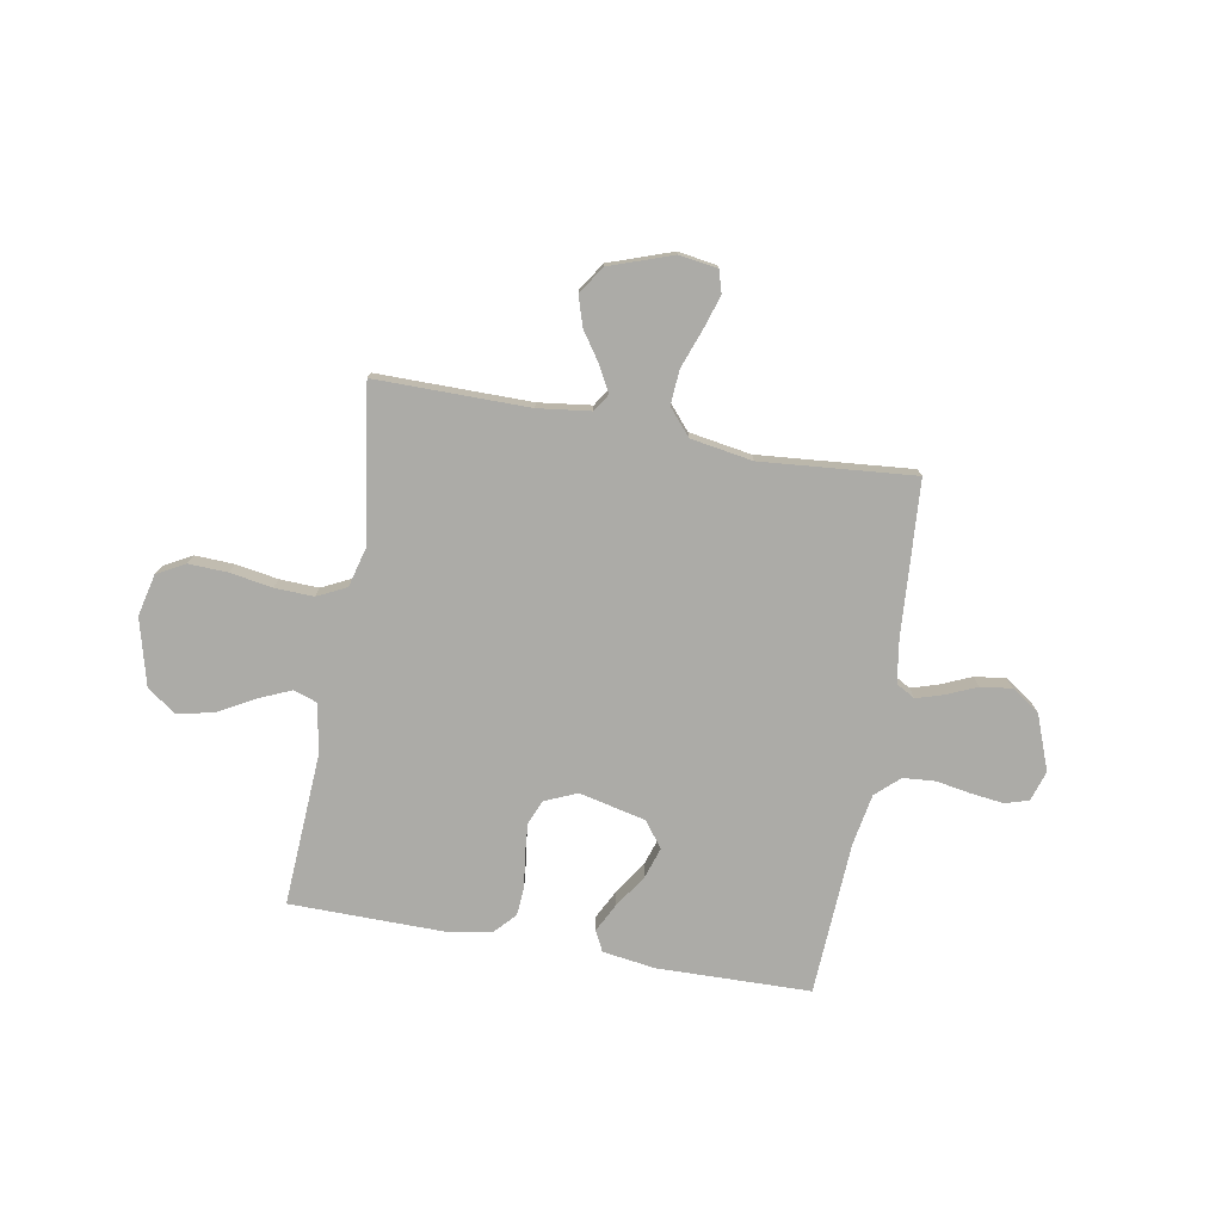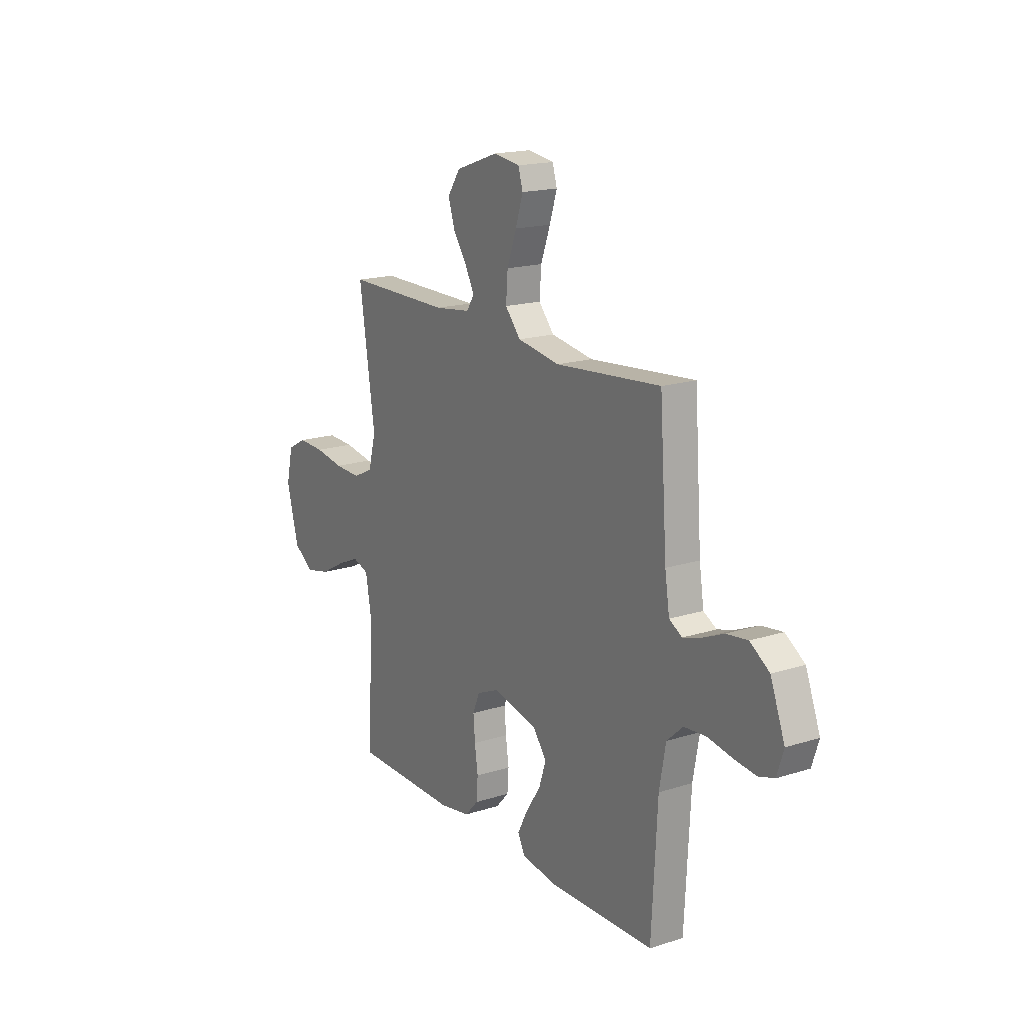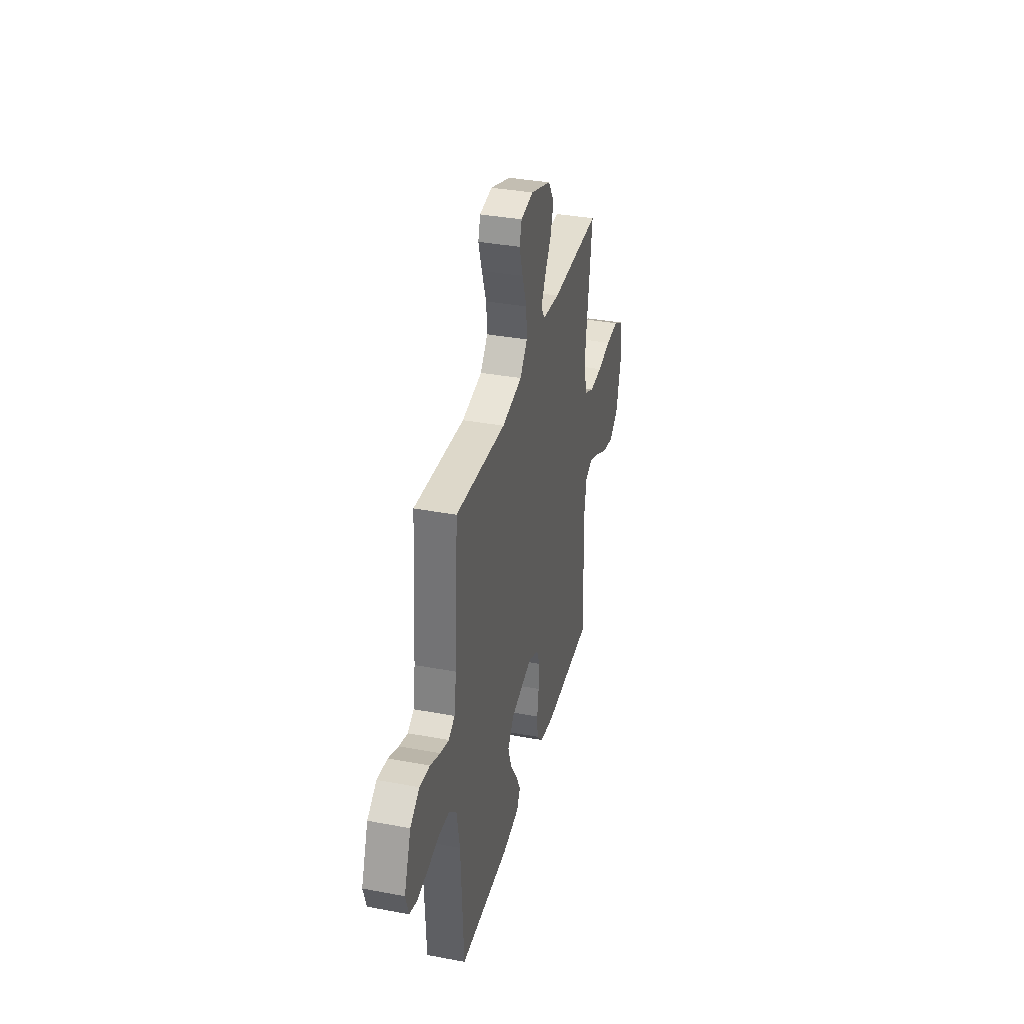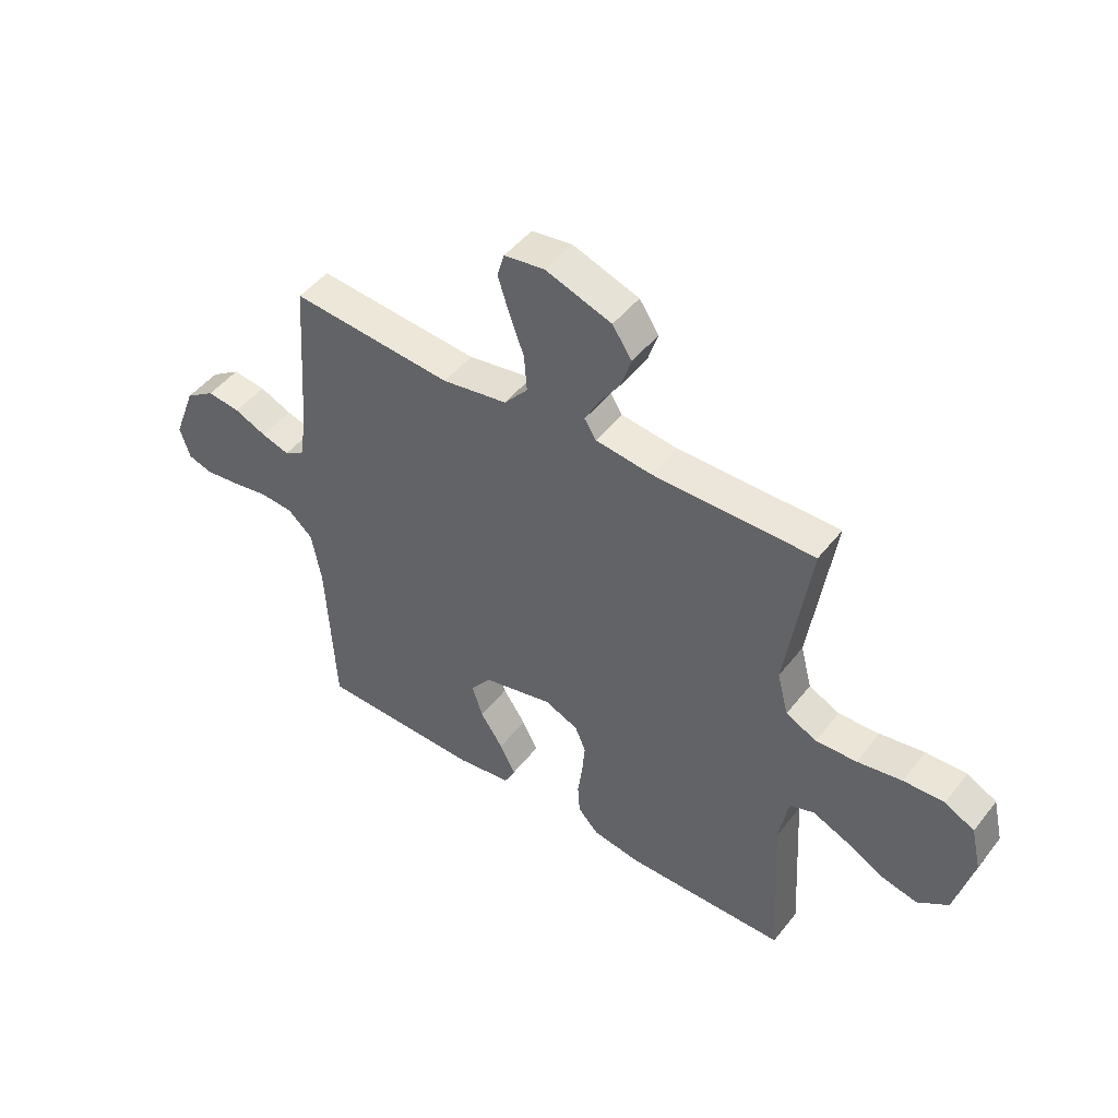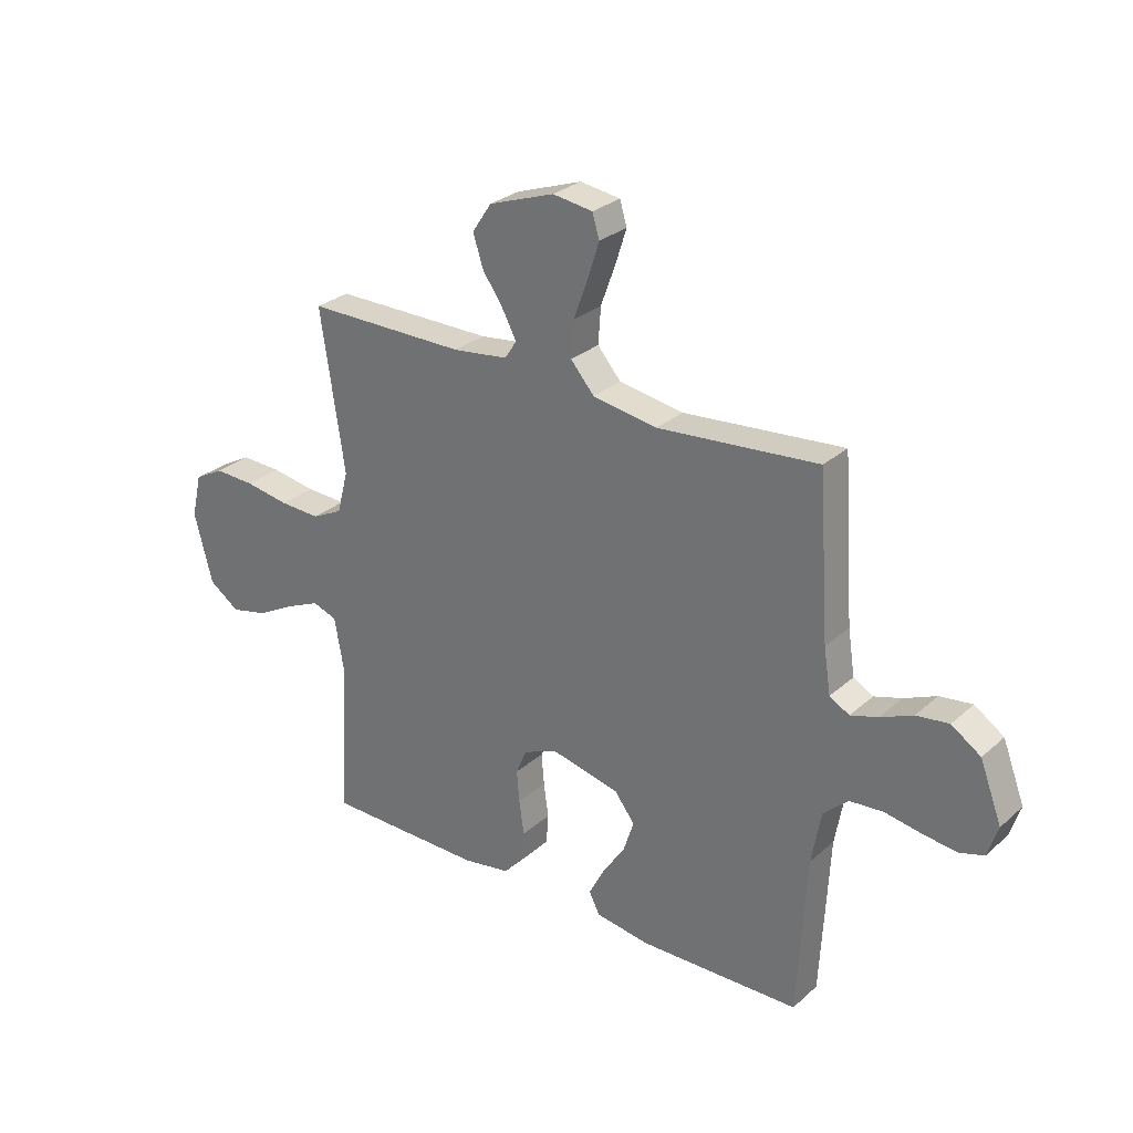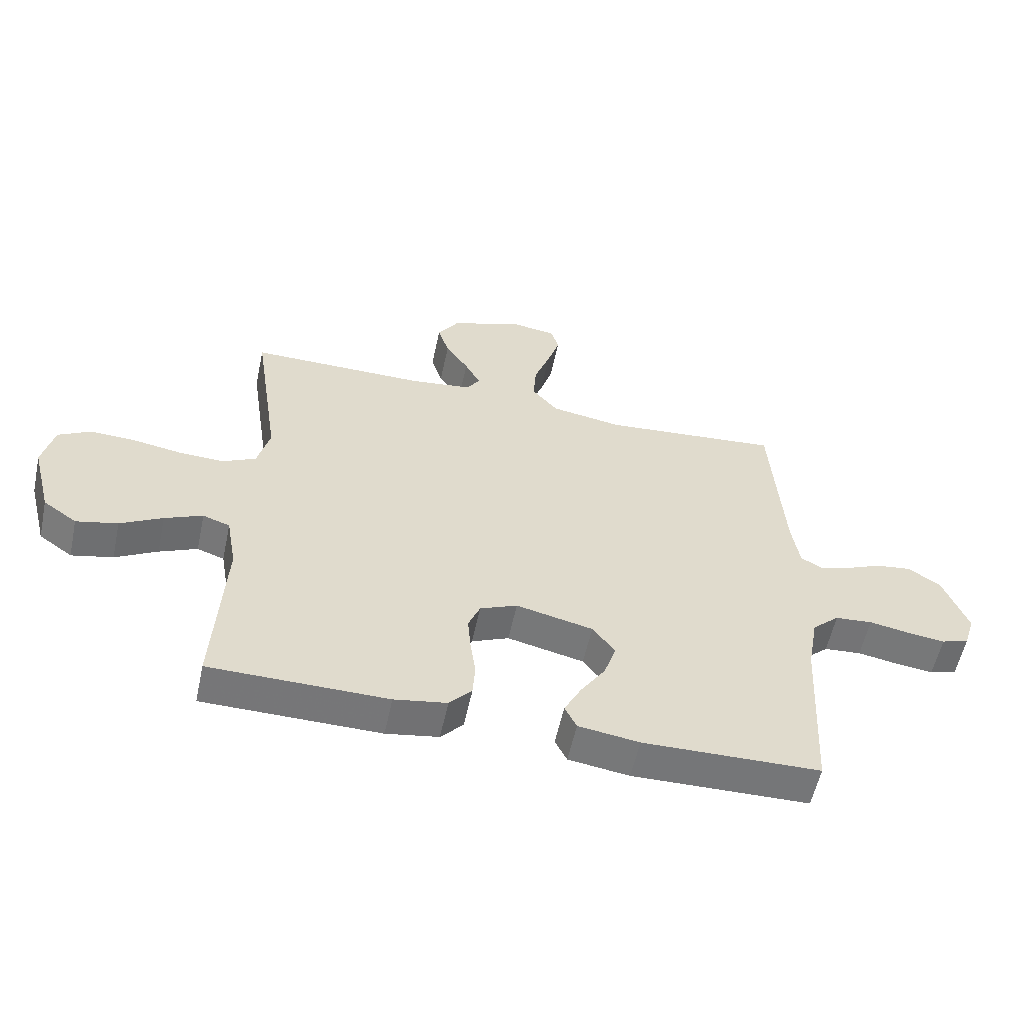
<metadata>
{"format":"obj","ext":"obj","renderer":"f3d","projection":"perspective","resolution":1024,"background":"white","views":[{"elev":-76.3,"azim":-10.1,"up":"+Y"},{"elev":17.4,"azim":57.7,"up":"+Z"},{"elev":35.6,"azim":103.9,"up":"+Z"},{"elev":47.2,"azim":-144.0,"up":"+Z"},{"elev":28.3,"azim":37.5,"up":"+Z"},{"elev":-56.9,"azim":-12.1,"up":"+Z"}]}
</metadata>
<code>
v 0.5 0.07 0.5
v 0.521 0.07 0.2
v 0.534 0.07 0.116
v 0.571 0.07 0.095
v 0.623 0.07 0.111
v 0.683 0.07 0.137
v 0.744 0.07 0.145
v 0.799 0.07 0.108
v 0.84 0.07 0
v 0.821 0.07 -0.059
v 0.775 0.07 -0.073
v 0.711 0.07 -0.065
v 0.643 0.07 -0.053
v 0.58 0.07 -0.058
v 0.534 0.07 -0.1
v 0.516 0.07 -0.2
v 0.5 0.07 -0.5
v 0.2 0.07 -0.506
v 0.097 0.07 -0.491
v 0.077 0.07 -0.451
v 0.106 0.07 -0.395
v 0.148 0.07 -0.332
v 0.168 0.07 -0.271
v 0.13 0.07 -0.221
v 0 0.07 -0.191
v -0.063 0.07 -0.218
v -0.083 0.07 -0.266
v -0.078 0.07 -0.326
v -0.069 0.07 -0.39
v -0.073 0.07 -0.447
v -0.111 0.07 -0.488
v -0.2 0.07 -0.503
v -0.5 0.07 -0.5
v -0.483 0.07 -0.2
v -0.5 0.07 -0.104
v -0.546 0.07 -0.088
v -0.61 0.07 -0.116
v -0.681 0.07 -0.155
v -0.751 0.07 -0.171
v -0.808 0.07 -0.131
v -0.842 0.07 0
v -0.823 0.07 0.082
v -0.768 0.07 0.112
v -0.692 0.07 0.109
v -0.609 0.07 0.095
v -0.533 0.07 0.092
v -0.476 0.07 0.12
v -0.455 0.07 0.2
v -0.5 0.07 0.5
v -0.2 0.07 0.499
v -0.097 0.07 0.512
v -0.075 0.07 0.546
v -0.101 0.07 0.595
v -0.14 0.07 0.652
v -0.159 0.07 0.711
v -0.123 0.07 0.765
v 0 0.07 0.808
v 0.075 0.07 0.797
v 0.088 0.07 0.753
v 0.067 0.07 0.687
v 0.04 0.07 0.613
v 0.035 0.07 0.545
v 0.079 0.07 0.494
v 0.2 0.07 0.474
v 0.5 0 0.5
v 0.521 0 0.2
v 0.534 0 0.116
v 0.571 0 0.095
v 0.623 0 0.111
v 0.683 0 0.137
v 0.744 0 0.145
v 0.799 0 0.108
v 0.84 0 0
v 0.821 0 -0.059
v 0.775 0 -0.073
v 0.711 0 -0.065
v 0.643 0 -0.053
v 0.58 0 -0.058
v 0.534 0 -0.1
v 0.516 0 -0.2
v 0.5 0 -0.5
v 0.2 0 -0.506
v 0.097 0 -0.491
v 0.077 0 -0.451
v 0.106 0 -0.395
v 0.148 0 -0.332
v 0.168 0 -0.271
v 0.13 0 -0.221
v 0 0 -0.191
v -0.063 0 -0.218
v -0.083 0 -0.266
v -0.078 0 -0.326
v -0.069 0 -0.39
v -0.073 0 -0.447
v -0.111 0 -0.488
v -0.2 0 -0.503
v -0.5 0 -0.5
v -0.483 0 -0.2
v -0.5 0 -0.104
v -0.546 0 -0.088
v -0.61 0 -0.116
v -0.681 0 -0.155
v -0.751 0 -0.171
v -0.808 0 -0.131
v -0.842 0 0
v -0.823 0 0.082
v -0.768 0 0.112
v -0.692 0 0.109
v -0.609 0 0.095
v -0.533 0 0.092
v -0.476 0 0.12
v -0.455 0 0.2
v -0.5 0 0.5
v -0.2 0 0.499
v -0.097 0 0.512
v -0.075 0 0.546
v -0.101 0 0.595
v -0.14 0 0.652
v -0.159 0 0.711
v -0.123 0 0.765
v 0 0 0.808
v 0.075 0 0.797
v 0.088 0 0.753
v 0.067 0 0.687
v 0.04 0 0.613
v 0.035 0 0.545
v 0.079 0 0.494
v 0.2 0 0.474
f 58 59 60 61
f 56 57 58 61
f 56 61 62
f 53 54 55 56
f 52 53 56 62
f 51 52 62 63
f 48 49 50
f 47 48 50 51
f 42 43 44 45
f 42 45 46
f 41 42 46
f 40 41 46
f 37 38 39 40
f 36 37 40 46
f 35 36 46 47
f 31 32 33 34
f 28 29 30 31
f 27 28 31 34
f 26 27 34 35
f 19 20 21 22
f 19 22 23
f 16 17 18 19
f 15 16 19 23
f 14 15 23 24
f 10 11 12 13
f 8 9 10 13
f 8 13 14
f 5 6 7 8
f 4 5 8 14
f 3 4 14 24
f 64 1 2
f 25 26 35 47
f 47 51 63 64
f 24 25 47 64
f 2 3 24 64
f 125 124 123 122
f 125 122 121 120
f 126 125 120
f 120 119 118 117
f 126 120 117 116
f 127 126 116 115
f 114 113 112
f 115 114 112 111
f 109 108 107 106
f 110 109 106
f 110 106 105
f 110 105 104
f 104 103 102 101
f 110 104 101 100
f 111 110 100 99
f 98 97 96 95
f 95 94 93 92
f 98 95 92 91
f 99 98 91 90
f 86 85 84 83
f 87 86 83
f 83 82 81 80
f 87 83 80 79
f 88 87 79 78
f 77 76 75 74
f 77 74 73 72
f 78 77 72
f 72 71 70 69
f 78 72 69 68
f 88 78 68 67
f 66 65 128
f 111 99 90 89
f 128 127 115 111
f 128 111 89 88
f 128 88 67 66
f 1 65 66 2
f 2 66 67 3
f 3 67 68 4
f 4 68 69 5
f 5 69 70 6
f 6 70 71 7
f 7 71 72 8
f 8 72 73 9
f 9 73 74 10
f 10 74 75 11
f 11 75 76 12
f 12 76 77 13
f 13 77 78 14
f 14 78 79 15
f 15 79 80 16
f 16 80 81 17
f 17 81 82 18
f 18 82 83 19
f 19 83 84 20
f 20 84 85 21
f 21 85 86 22
f 22 86 87 23
f 23 87 88 24
f 24 88 89 25
f 25 89 90 26
f 26 90 91 27
f 27 91 92 28
f 28 92 93 29
f 29 93 94 30
f 30 94 95 31
f 31 95 96 32
f 32 96 97 33
f 33 97 98 34
f 34 98 99 35
f 35 99 100 36
f 36 100 101 37
f 37 101 102 38
f 38 102 103 39
f 39 103 104 40
f 40 104 105 41
f 41 105 106 42
f 42 106 107 43
f 43 107 108 44
f 44 108 109 45
f 45 109 110 46
f 46 110 111 47
f 47 111 112 48
f 48 112 113 49
f 49 113 114 50
f 50 114 115 51
f 51 115 116 52
f 52 116 117 53
f 53 117 118 54
f 54 118 119 55
f 55 119 120 56
f 56 120 121 57
f 57 121 122 58
f 58 122 123 59
f 59 123 124 60
f 60 124 125 61
f 61 125 126 62
f 62 126 127 63
f 63 127 128 64
f 64 128 65 1

</code>
